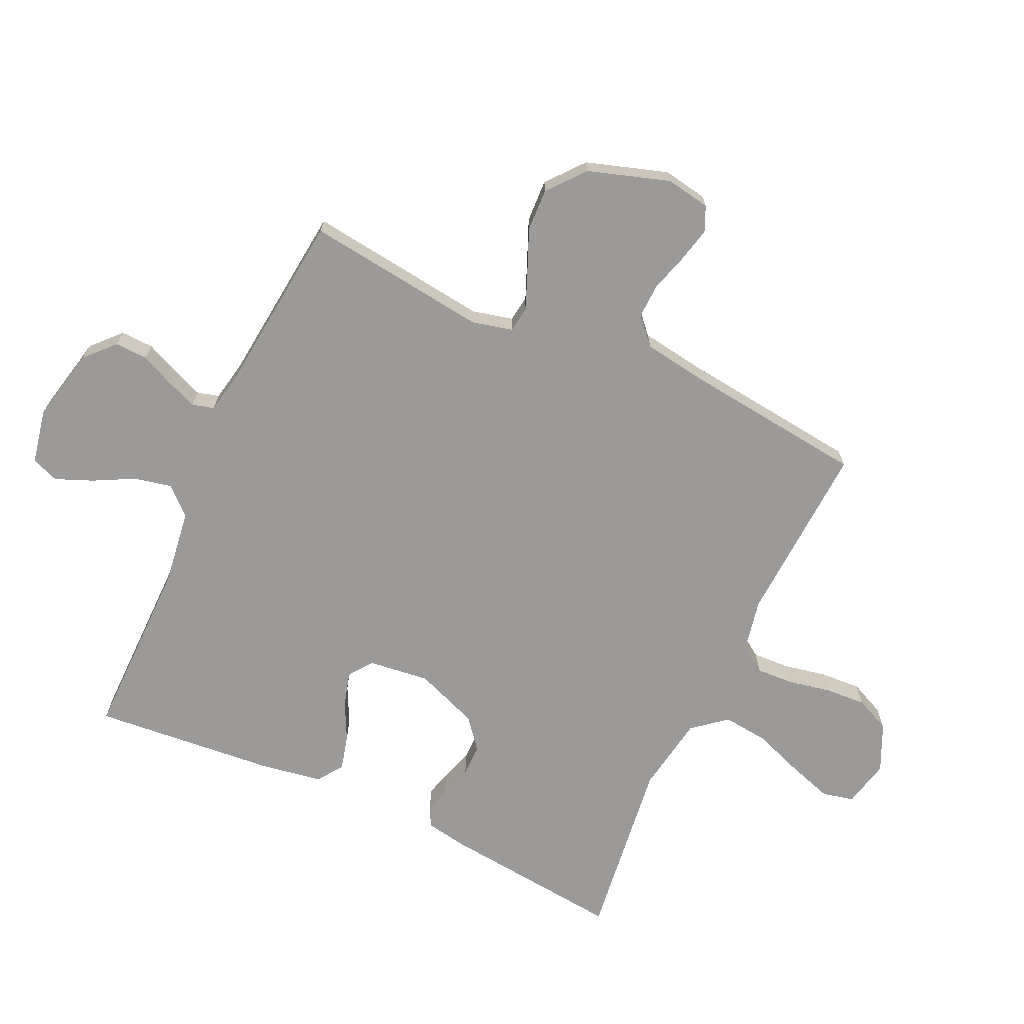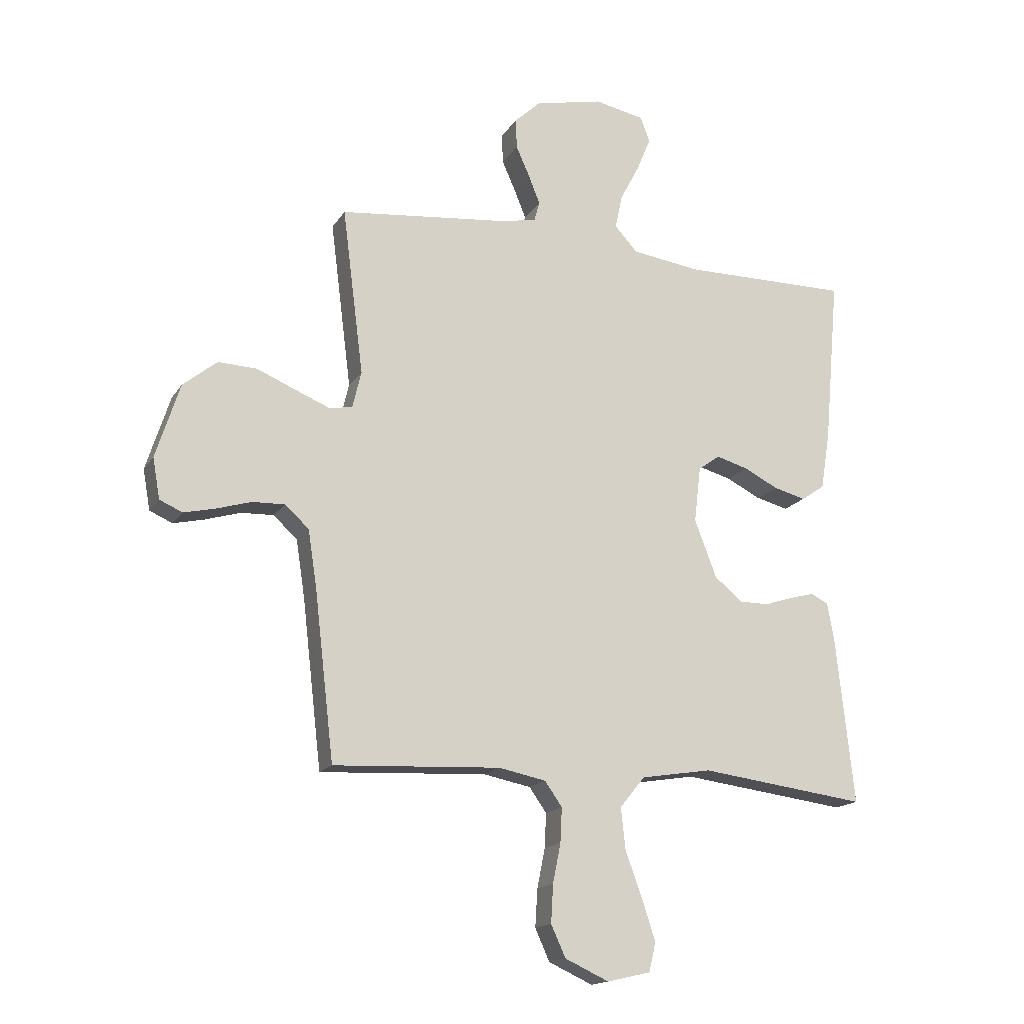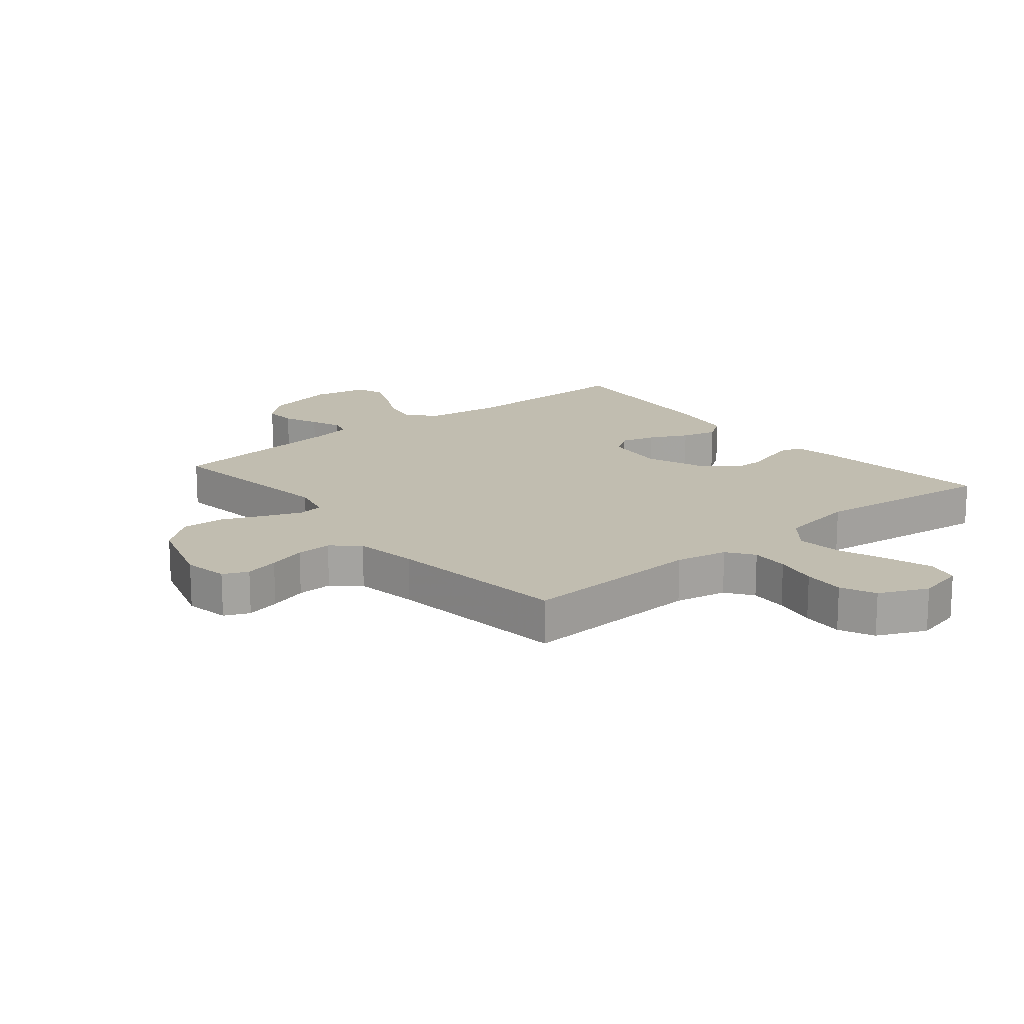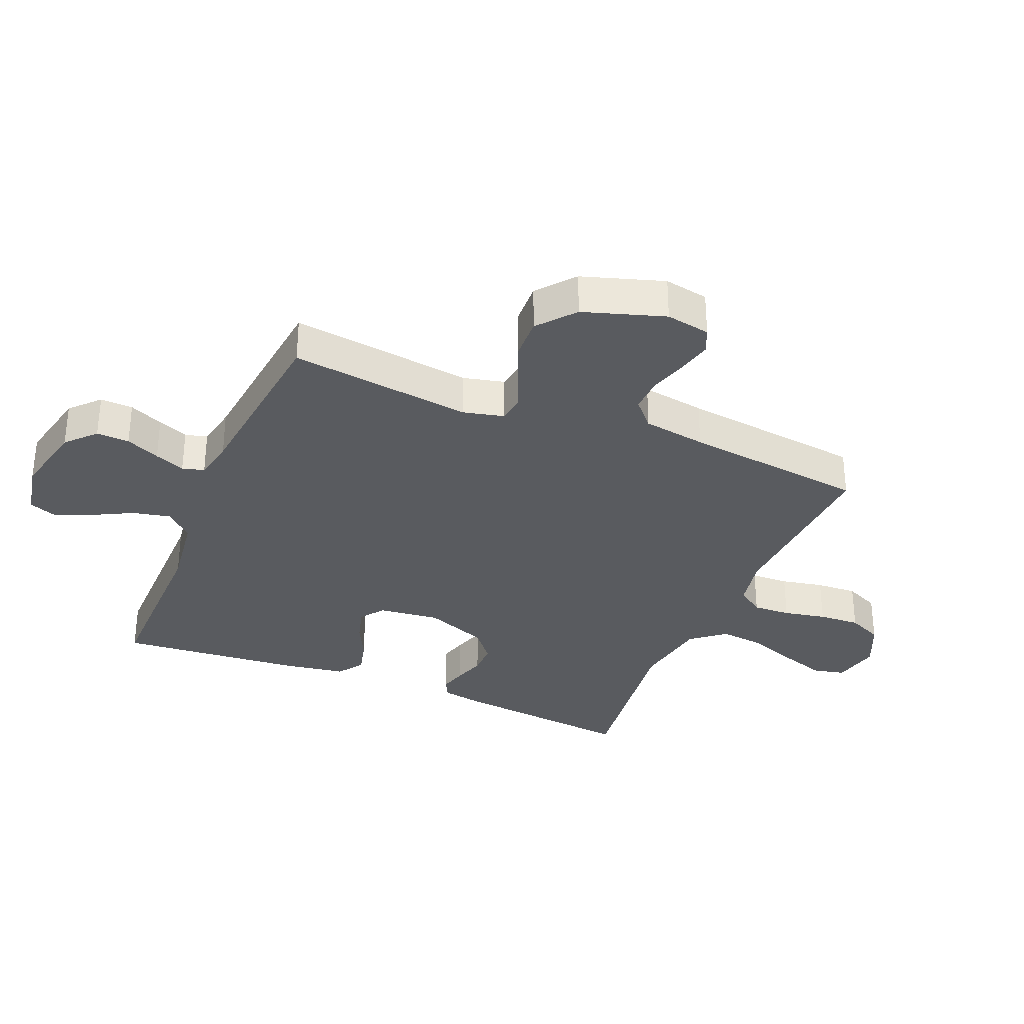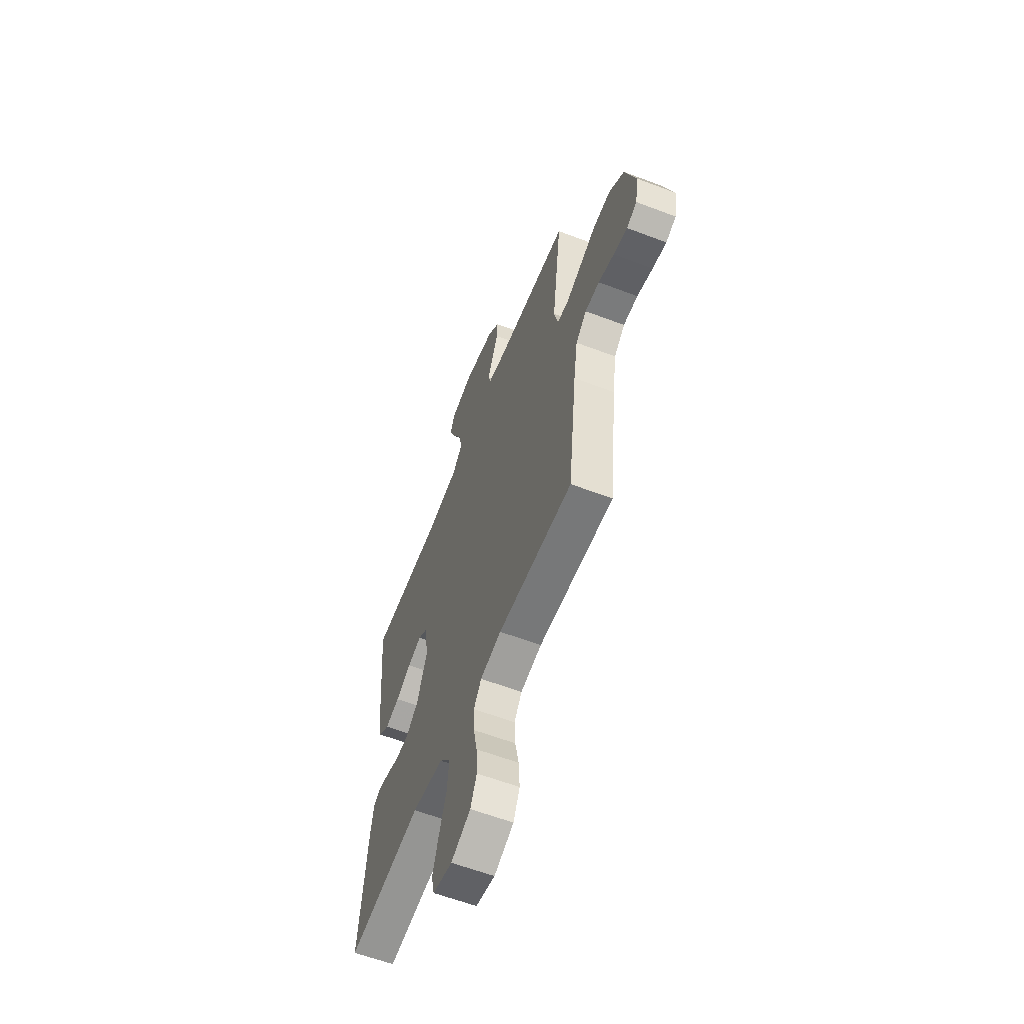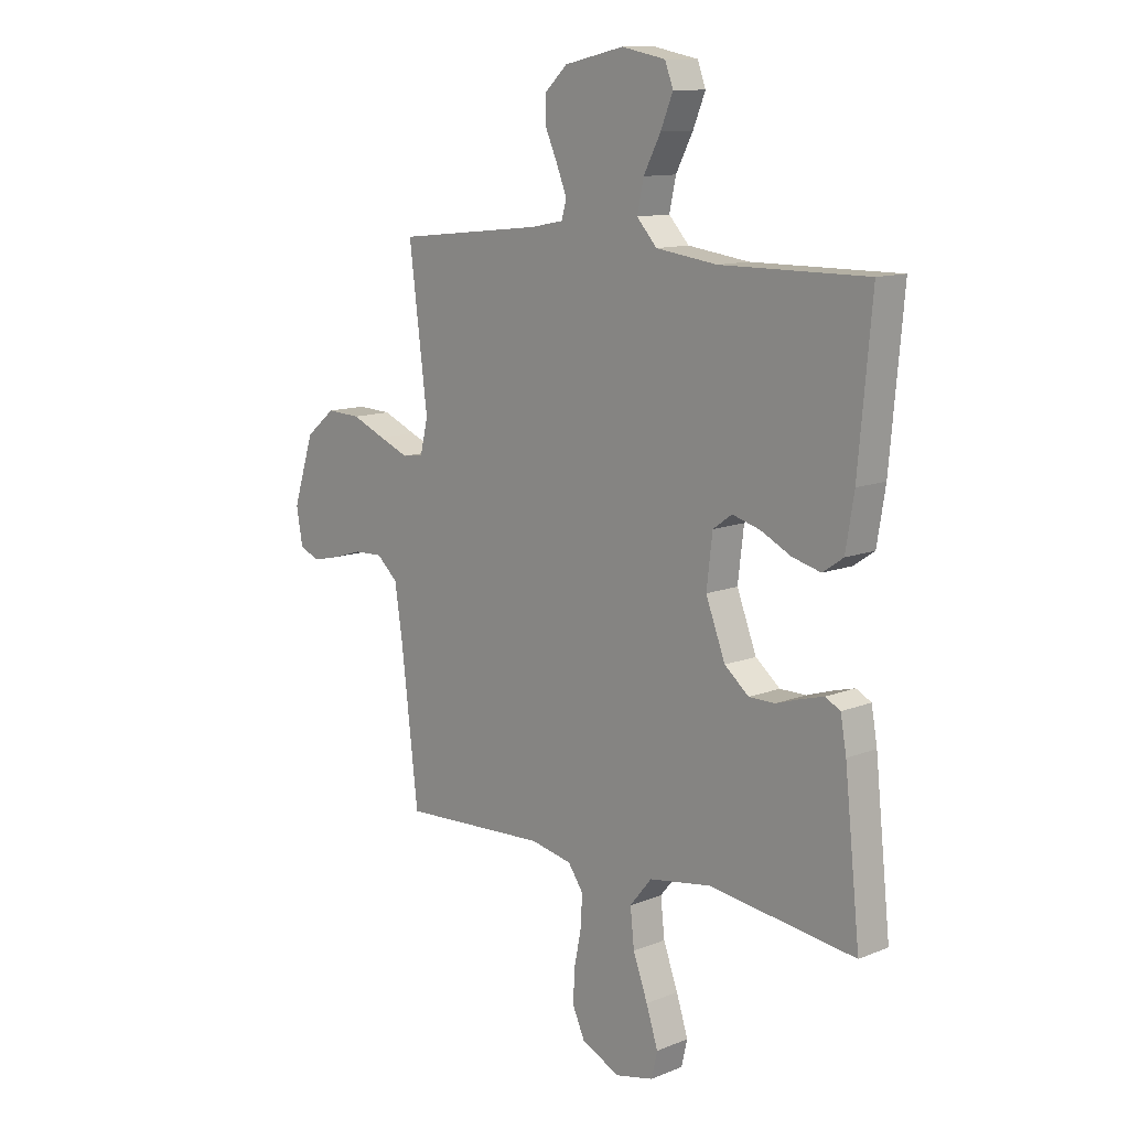
<metadata>
{"format":"obj","ext":"obj","renderer":"f3d","projection":"perspective","resolution":1024,"background":"white","views":[{"elev":-69.5,"azim":65.2,"up":"+Y"},{"elev":-16.5,"azim":158.0,"up":"+Z"},{"elev":16.7,"azim":140.4,"up":"+Y"},{"elev":-32.7,"azim":67.3,"up":"+Y"},{"elev":-60.3,"azim":68.7,"up":"+Z"},{"elev":11.8,"azim":-133.6,"up":"+Z"}]}
</metadata>
<code>
v 0.5 0.07 -0.5
v 0.2 0.07 -0.484
v 0.115 0.07 -0.501
v 0.084 0.07 -0.545
v 0.087 0.07 -0.607
v 0.101 0.07 -0.677
v 0.105 0.07 -0.745
v 0.079 0.07 -0.802
v 0 0.07 -0.838
v -0.078 0.07 -0.82
v -0.09 0.07 -0.768
v -0.066 0.07 -0.694
v -0.036 0.07 -0.613
v -0.028 0.07 -0.538
v -0.073 0.07 -0.483
v -0.2 0.07 -0.462
v -0.5 0.07 -0.5
v -0.468 0.07 -0.2
v -0.456 0.07 -0.132
v -0.425 0.07 -0.116
v -0.381 0.07 -0.128
v -0.329 0.07 -0.145
v -0.276 0.07 -0.145
v -0.226 0.07 -0.104
v -0.186 0.07 0
v -0.198 0.07 0.101
v -0.237 0.07 0.129
v -0.294 0.07 0.113
v -0.356 0.07 0.082
v -0.414 0.07 0.067
v -0.456 0.07 0.096
v -0.473 0.07 0.2
v -0.5 0.07 0.5
v -0.2 0.07 0.498
v -0.075 0.07 0.515
v -0.034 0.07 0.56
v -0.047 0.07 0.621
v -0.082 0.07 0.688
v -0.107 0.07 0.749
v -0.09 0.07 0.794
v 0 0.07 0.812
v 0.122 0.07 0.785
v 0.169 0.07 0.741
v 0.167 0.07 0.687
v 0.142 0.07 0.631
v 0.122 0.07 0.581
v 0.132 0.07 0.545
v 0.2 0.07 0.532
v 0.5 0.07 0.5
v 0.462 0.07 0.2
v 0.478 0.07 0.133
v 0.521 0.07 0.127
v 0.582 0.07 0.152
v 0.651 0.07 0.181
v 0.721 0.07 0.184
v 0.782 0.07 0.134
v 0.825 0.07 0
v 0.812 0.07 -0.073
v 0.771 0.07 -0.091
v 0.715 0.07 -0.078
v 0.652 0.07 -0.059
v 0.594 0.07 -0.057
v 0.551 0.07 -0.096
v 0.535 0.07 -0.2
v 0.5 0 -0.5
v 0.2 0 -0.484
v 0.115 0 -0.501
v 0.084 0 -0.545
v 0.087 0 -0.607
v 0.101 0 -0.677
v 0.105 0 -0.745
v 0.079 0 -0.802
v 0 0 -0.838
v -0.078 0 -0.82
v -0.09 0 -0.768
v -0.066 0 -0.694
v -0.036 0 -0.613
v -0.028 0 -0.538
v -0.073 0 -0.483
v -0.2 0 -0.462
v -0.5 0 -0.5
v -0.468 0 -0.2
v -0.456 0 -0.132
v -0.425 0 -0.116
v -0.381 0 -0.128
v -0.329 0 -0.145
v -0.276 0 -0.145
v -0.226 0 -0.104
v -0.186 0 0
v -0.198 0 0.101
v -0.237 0 0.129
v -0.294 0 0.113
v -0.356 0 0.082
v -0.414 0 0.067
v -0.456 0 0.096
v -0.473 0 0.2
v -0.5 0 0.5
v -0.2 0 0.498
v -0.075 0 0.515
v -0.034 0 0.56
v -0.047 0 0.621
v -0.082 0 0.688
v -0.107 0 0.749
v -0.09 0 0.794
v 0 0 0.812
v 0.122 0 0.785
v 0.169 0 0.741
v 0.167 0 0.687
v 0.142 0 0.631
v 0.122 0 0.581
v 0.132 0 0.545
v 0.2 0 0.532
v 0.5 0 0.5
v 0.462 0 0.2
v 0.478 0 0.133
v 0.521 0 0.127
v 0.582 0 0.152
v 0.651 0 0.181
v 0.721 0 0.184
v 0.782 0 0.134
v 0.825 0 0
v 0.812 0 -0.073
v 0.771 0 -0.091
v 0.715 0 -0.078
v 0.652 0 -0.059
v 0.594 0 -0.057
v 0.551 0 -0.096
v 0.535 0 -0.2
f 58 59 60 61
f 56 57 58 61
f 56 61 62
f 53 54 55 56
f 52 53 56 62
f 51 52 62 63
f 48 49 50
f 47 48 50 51
f 42 43 44 45
f 42 45 46
f 41 42 46
f 40 41 46 47
f 37 38 39 40
f 31 32 33 34
f 31 34 35
f 28 29 30 31
f 27 28 31 35
f 26 27 35 36
f 19 20 21 22
f 17 18 19 22
f 16 17 22 23
f 15 16 23 24
f 10 11 12 13
f 8 9 10 13
f 8 13 14
f 5 6 7 8
f 4 5 8 14
f 3 4 14 15
f 64 1 2
f 37 40 47 51
f 36 37 51 63
f 25 26 36 63
f 24 25 63 64
f 15 24 64
f 2 3 15 64
f 125 124 123 122
f 125 122 121 120
f 126 125 120
f 120 119 118 117
f 126 120 117 116
f 127 126 116 115
f 114 113 112
f 115 114 112 111
f 109 108 107 106
f 110 109 106
f 110 106 105
f 111 110 105 104
f 104 103 102 101
f 98 97 96 95
f 99 98 95
f 95 94 93 92
f 99 95 92 91
f 100 99 91 90
f 86 85 84 83
f 86 83 82 81
f 87 86 81 80
f 88 87 80 79
f 77 76 75 74
f 77 74 73 72
f 78 77 72
f 72 71 70 69
f 78 72 69 68
f 79 78 68 67
f 66 65 128
f 115 111 104 101
f 127 115 101 100
f 127 100 90 89
f 128 127 89 88
f 128 88 79
f 128 79 67 66
f 1 65 66 2
f 2 66 67 3
f 3 67 68 4
f 4 68 69 5
f 5 69 70 6
f 6 70 71 7
f 7 71 72 8
f 8 72 73 9
f 9 73 74 10
f 10 74 75 11
f 11 75 76 12
f 12 76 77 13
f 13 77 78 14
f 14 78 79 15
f 15 79 80 16
f 16 80 81 17
f 17 81 82 18
f 18 82 83 19
f 19 83 84 20
f 20 84 85 21
f 21 85 86 22
f 22 86 87 23
f 23 87 88 24
f 24 88 89 25
f 25 89 90 26
f 26 90 91 27
f 27 91 92 28
f 28 92 93 29
f 29 93 94 30
f 30 94 95 31
f 31 95 96 32
f 32 96 97 33
f 33 97 98 34
f 34 98 99 35
f 35 99 100 36
f 36 100 101 37
f 37 101 102 38
f 38 102 103 39
f 39 103 104 40
f 40 104 105 41
f 41 105 106 42
f 42 106 107 43
f 43 107 108 44
f 44 108 109 45
f 45 109 110 46
f 46 110 111 47
f 47 111 112 48
f 48 112 113 49
f 49 113 114 50
f 50 114 115 51
f 51 115 116 52
f 52 116 117 53
f 53 117 118 54
f 54 118 119 55
f 55 119 120 56
f 56 120 121 57
f 57 121 122 58
f 58 122 123 59
f 59 123 124 60
f 60 124 125 61
f 61 125 126 62
f 62 126 127 63
f 63 127 128 64
f 64 128 65 1

</code>
